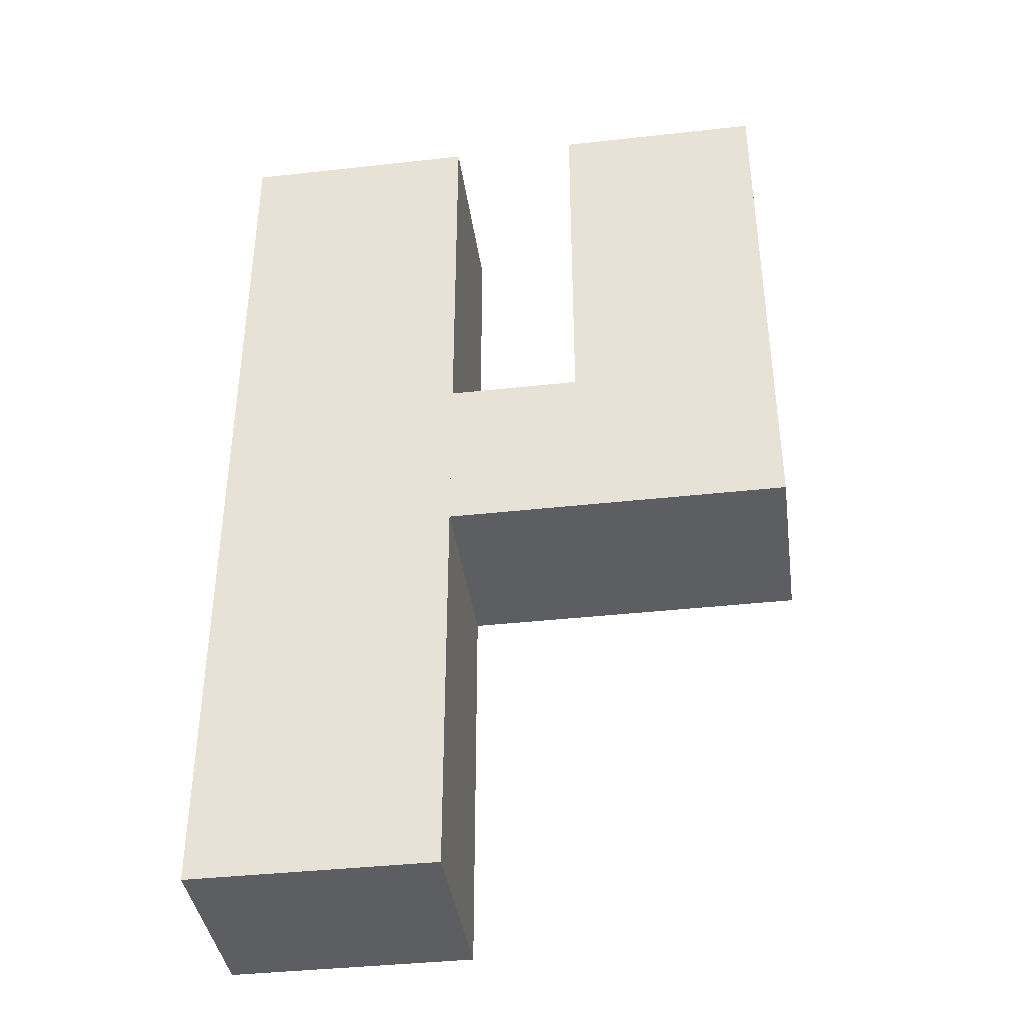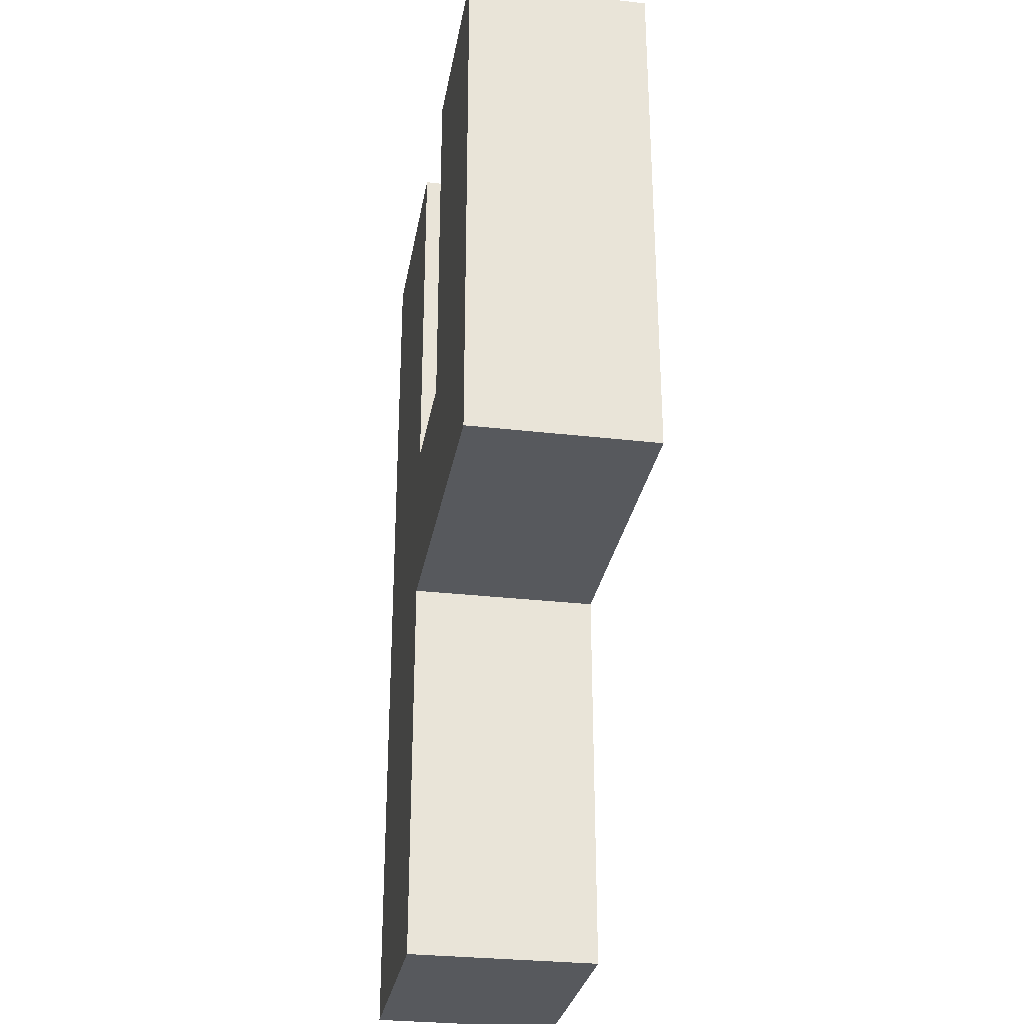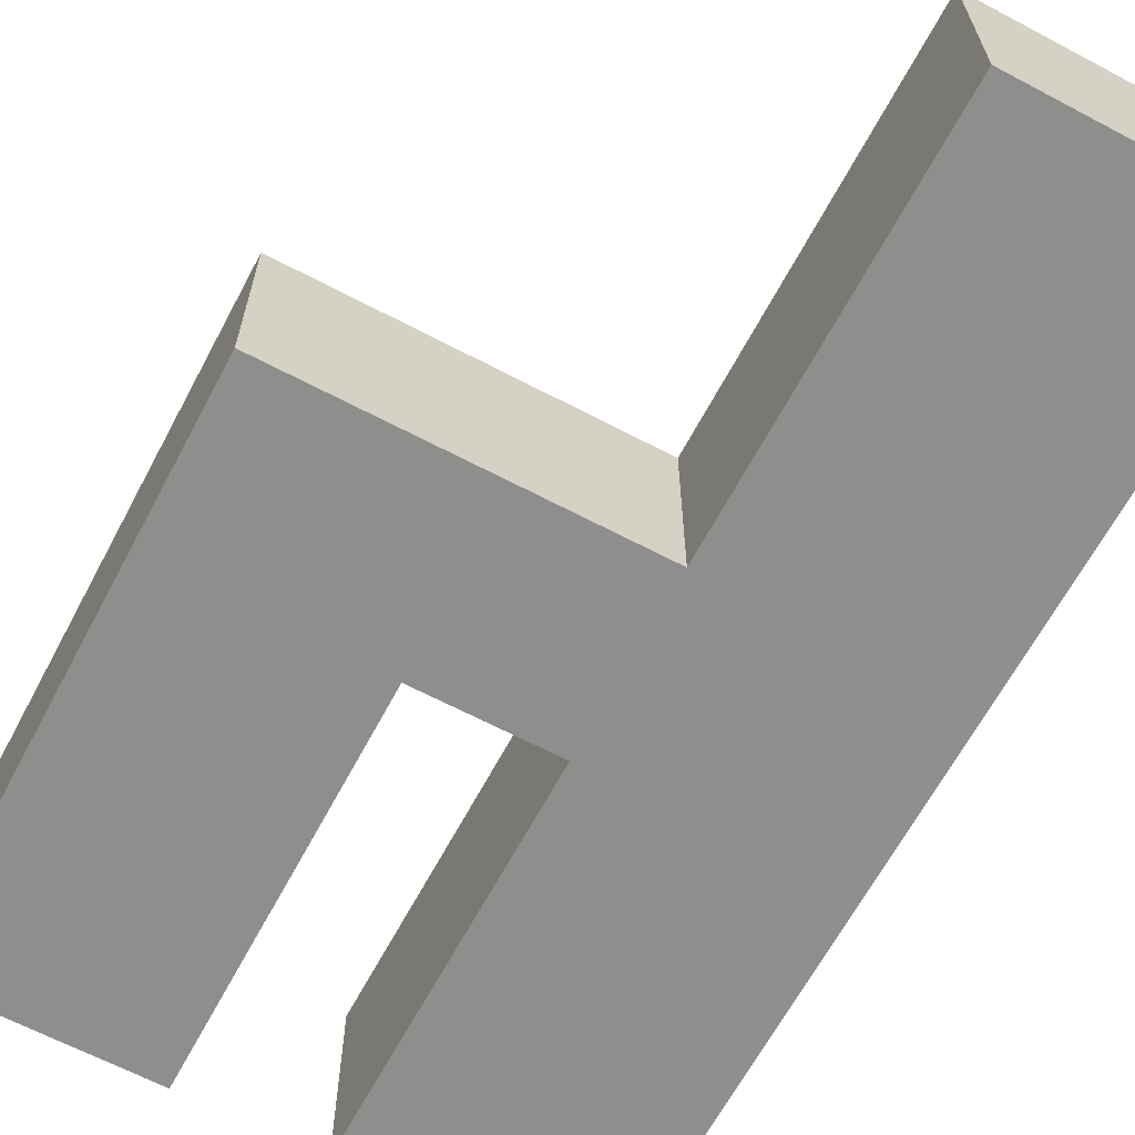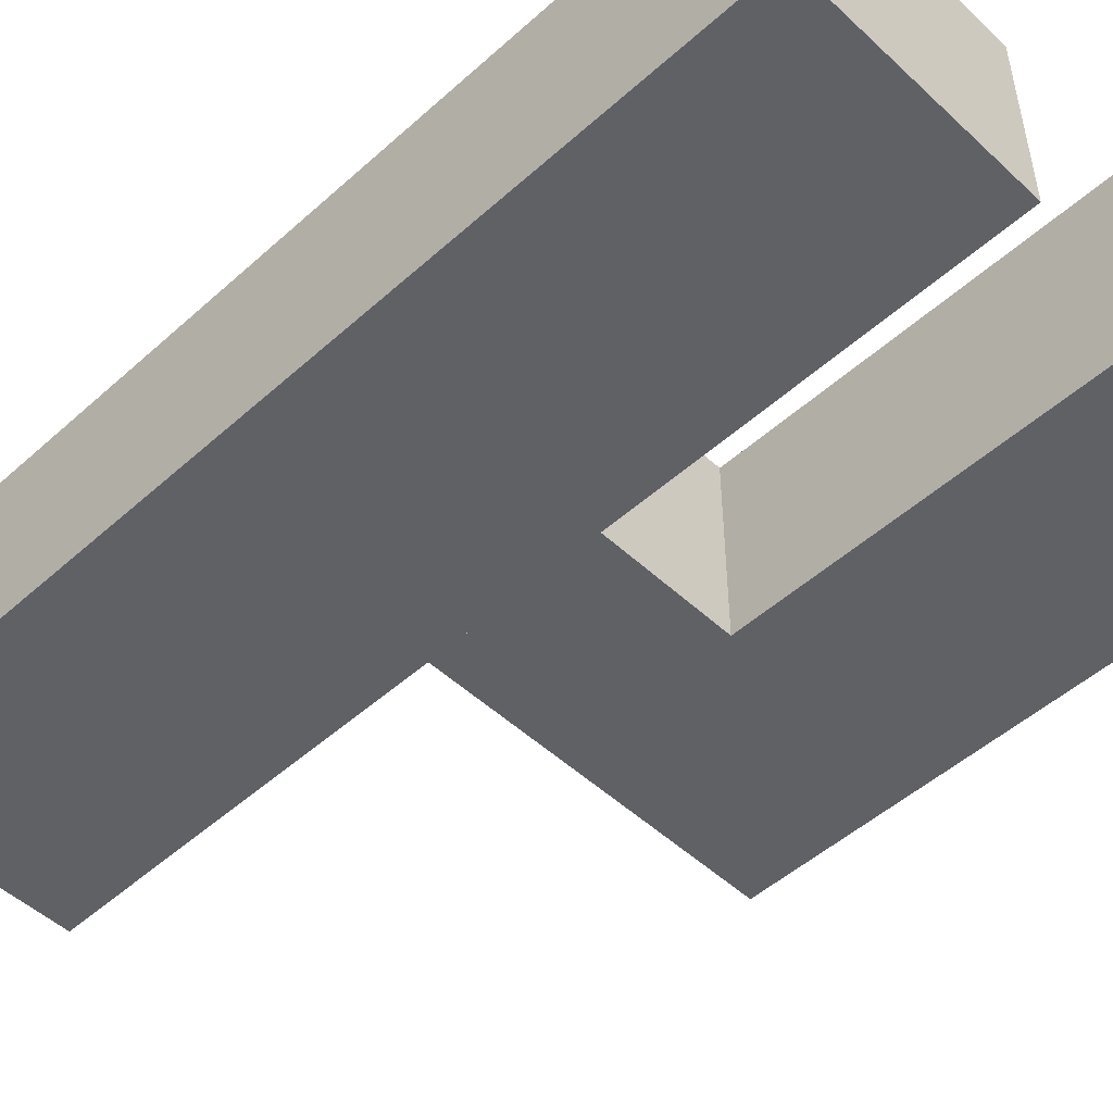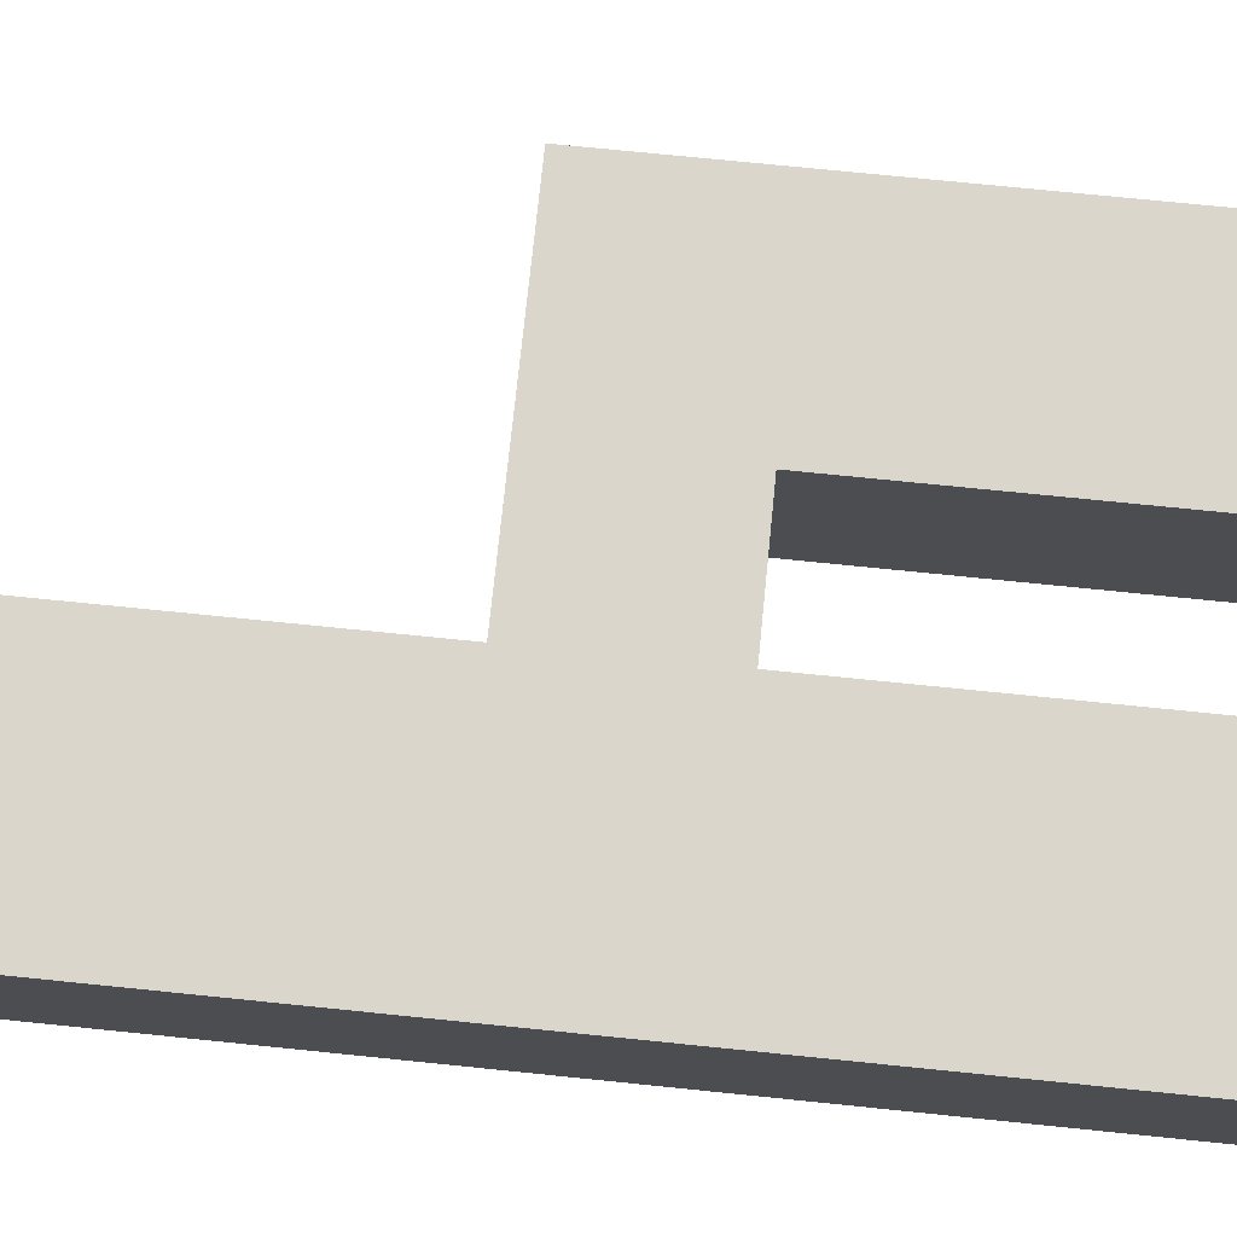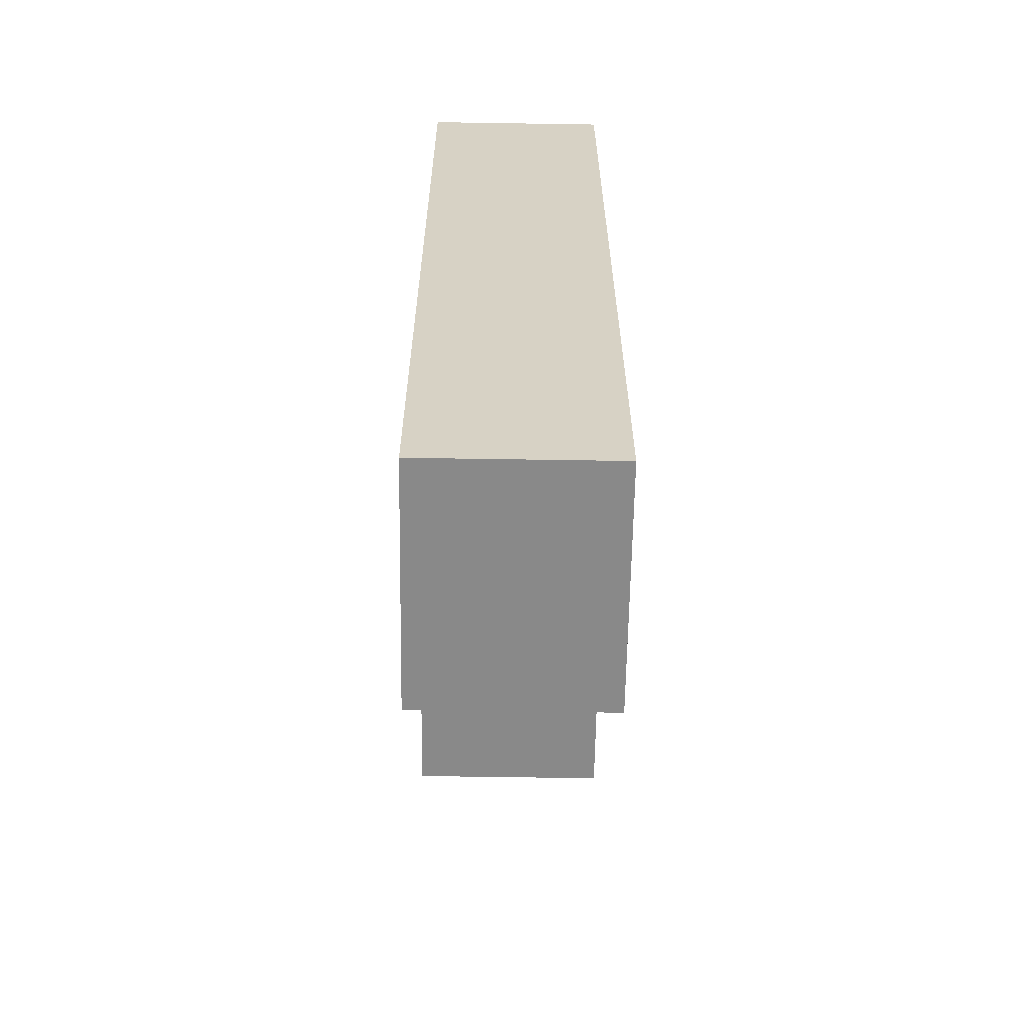
<metadata>
{"format":"obj","ext":"obj","renderer":"f3d","projection":"perspective","resolution":1024,"background":"white","views":[{"elev":-39.3,"azim":-172.1,"up":"+Y"},{"elev":-29.4,"azim":-99.7,"up":"+Y"},{"elev":-64.9,"azim":-28.0,"up":"+Z"},{"elev":-50.0,"azim":134.5,"up":"+Z"},{"elev":74.0,"azim":95.8,"up":"+Z"},{"elev":-63.0,"azim":89.1,"up":"+Y"}]}
</metadata>
<code>
v 0.582 0.9555 0.1912
v 0.582 0 0.1912
v 0 0.3998 0.1912
v 0.3422 0.9555 0.1912
v 0.3422 0.5707 0.1912
v 0.3422 0.3998 0.1912
v 0.3422 0 0.1912
v 0.2095 0.5707 0.1912
v 0.3422 0.3998 0
v 0.3422 0 0
v 0.582 0 0
v 0.3422 0.9555 0
v 0.3422 0.5707 0
v 0.582 0.9555 0
v 0 0.3998 0
v 0.2095 0.5707 0
v 0.2095 0.9555 0.1912
v 0 0.9555 0.1912
v 0.2095 0.9555 0
v 0 0.9555 0
f 13 12 14 11 10 9
f 15 16 13 9
f 6 7 2 1 4 5
f 3 6 5 8
f 6 9 10 7
f 7 10 11 2
f 14 1 2 11
f 1 14 12 4
f 3 15 9 6
f 5 13 16 8
f 12 13 5 4
f 8 17 18 3
f 16 19 17 8
f 3 18 20 15
f 15 20 19 16
f 18 17 19 20

</code>
